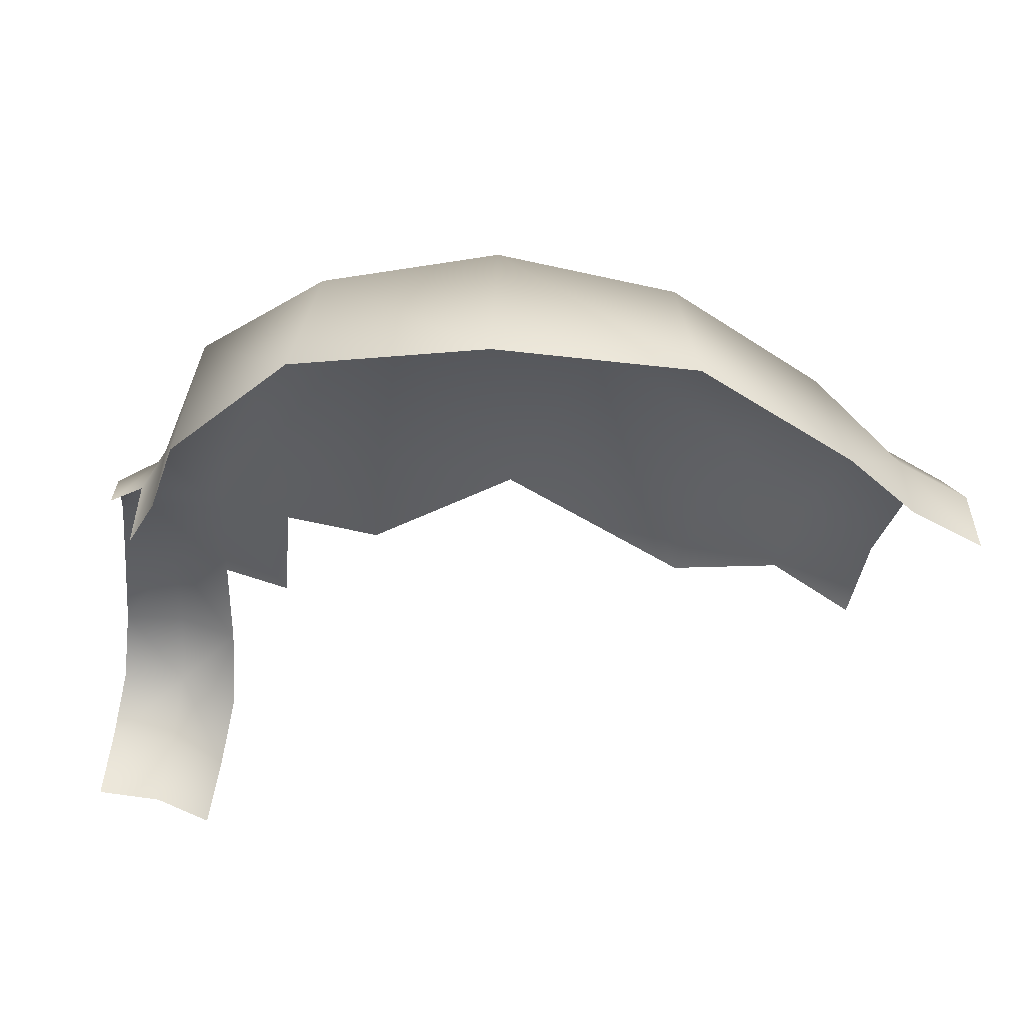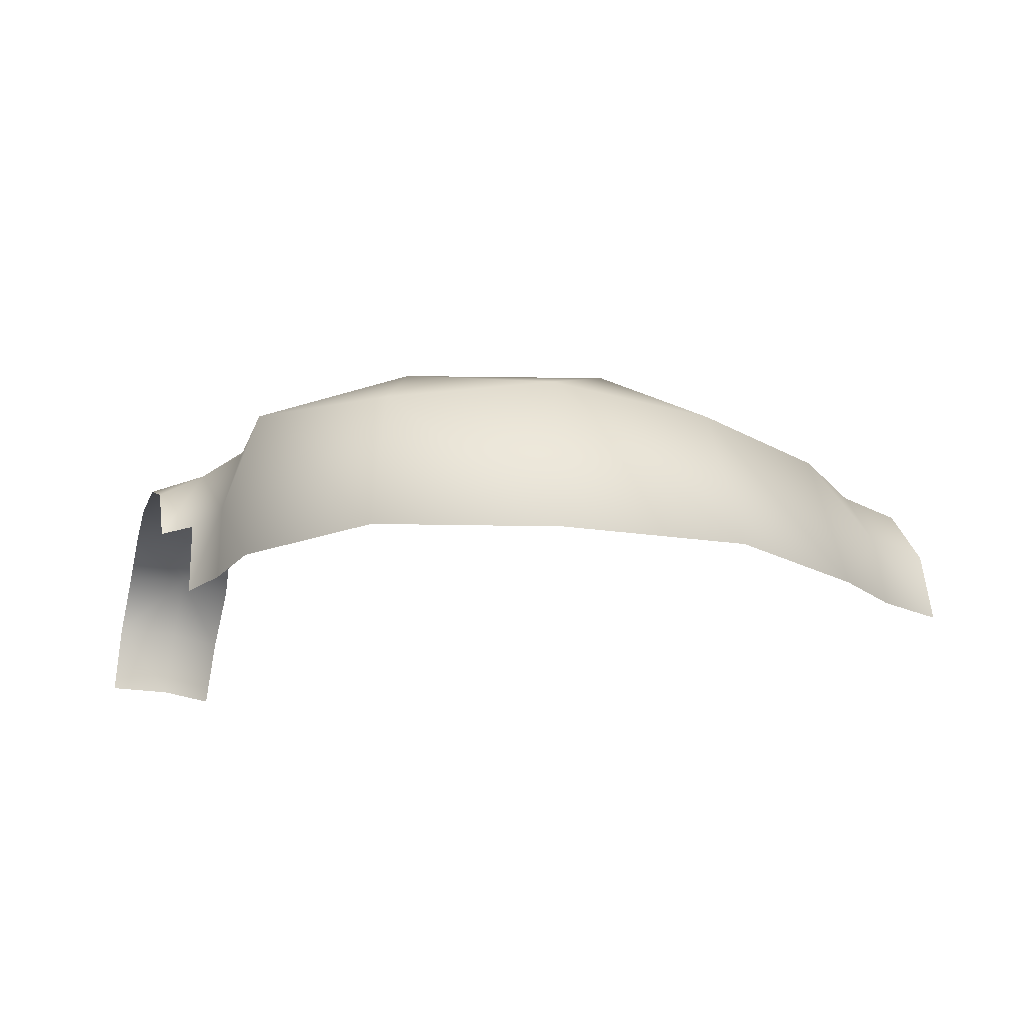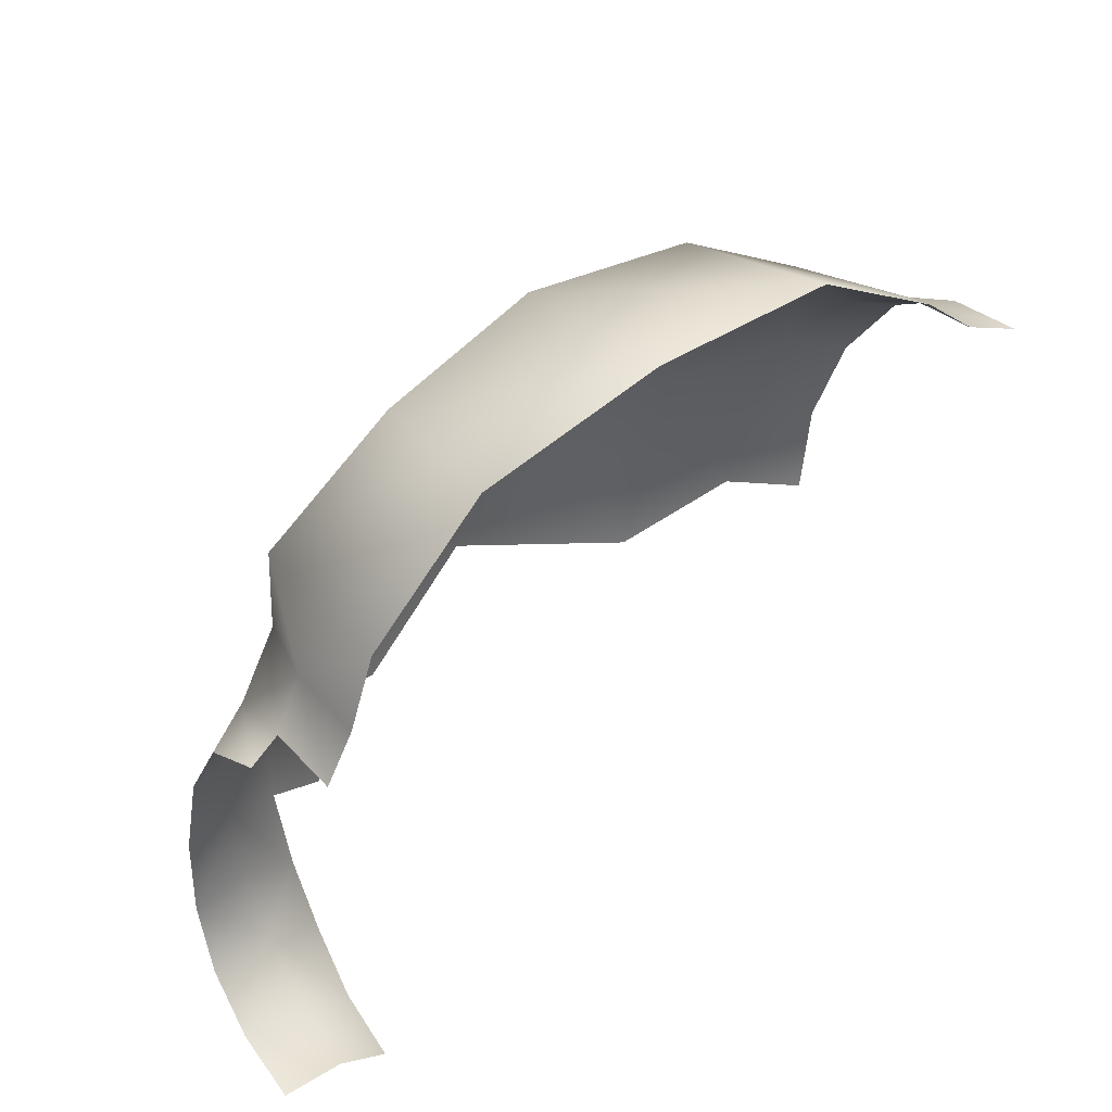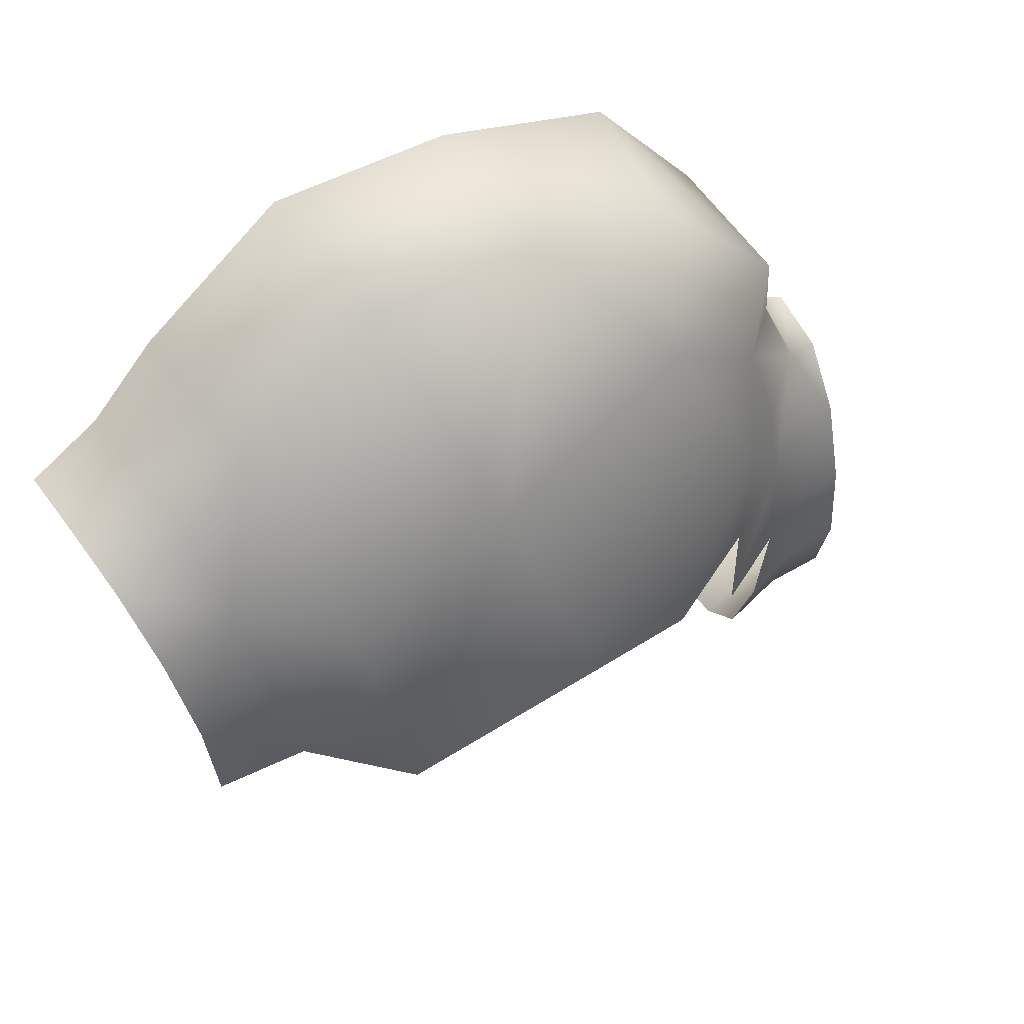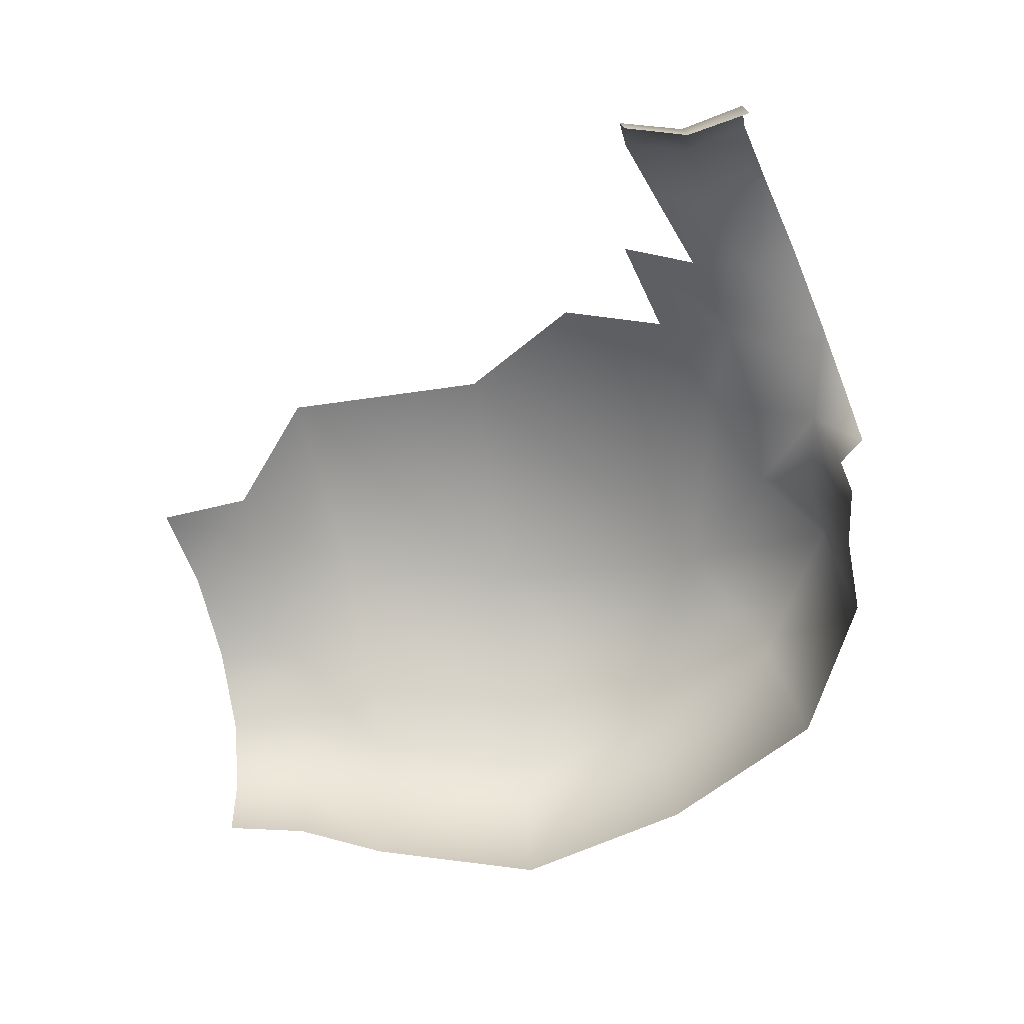
<metadata>
{"format":"obj","ext":"obj","renderer":"f3d","projection":"perspective","resolution":1024,"background":"white","views":[{"elev":47.6,"azim":2.7,"up":"+Z"},{"elev":-19.8,"azim":-9.4,"up":"+Y"},{"elev":48.7,"azim":-39.2,"up":"+Z"},{"elev":40.6,"azim":148.5,"up":"+Z"},{"elev":-64.9,"azim":-150.8,"up":"+Y"}]}
</metadata>
<code>
g PS-Area02_05
v -35.03 496.1 4000
v 204.9 495.9 3816
v 240.6 244.2 3894
v 0.5914 240.7 4076
v -589.4 496.1 4000
v -313.5 525.3 4040
v -309.5 244.4 4103
v -615.9 248.1 4054
v 0.5914 240.7 4076
v -35.03 496.1 4000
v -615.9 248.1 4054
v -810.1 248.1 3863
v -796.9 515.6 3829
v -589.4 496.1 4000
v -304.9 743.5 3294
v -152.6 698.3 3681
v -534.9 621.4 3806
v -721.4 619.6 3508
v -796.9 515.6 3829
v -152.6 698.3 3681
v 106.2 661.5 3497
v 11.96 669.9 3142
v -304.9 743.5 3294
v 466.2 246.6 3707
v 349.7 246.6 3780
v 340.5 371.1 3760
v 457.2 369.7 3686
v 314.7 480.1 3691
v 432.7 473.5 3616
v -888.1 488.2 3587
v -821.7 488 3710
v -851.7 377 3726
v -901.9 371 3638
v -853.4 248.1 3732
v -901.7 248.1 3643
v -888.1 488.2 3587
v -901.9 371 3638
v -955.9 362.7 3614
v -965 456.2 3562
v -916 468.7 2999
v -1025 466.1 3009
v -1039 369.3 2948
v -930.2 370 2934
v -940.2 247.8 2916
v -1046 248.1 2933
v -940.2 247.8 2916
v -854.2 246.9 2854
v -841.7 366.4 2872
v -930.2 370 2934
v -916 468.7 2999
v -824.7 465.9 2937
v -982.1 507.4 3436
v -904.3 528.4 3427
v -912.2 537.3 3269
v -1001 524 3278
v -1014 514 3127
v -913 520.9 3118
v -916 468.7 2999
v -1025 466.1 3009
v -738.3 563.2 3686
v -794.6 560.7 3545
v -821.7 488 3710
v -888.1 488.2 3587
v -904.3 528.4 3427
v -818.6 563.7 3385
v -794.6 560.7 3545
v -912.2 537.3 3269
v -823.4 557.4 3220
v -721.4 584.4 3142
v -707.5 607.8 3316
v -721.4 619.6 3508
v -913 520.9 3118
v -822 527.2 3062
v -916 468.7 2999
v -824.7 465.9 2937
v -553.7 655.4 3222
v -304.9 743.5 3294
v 356 563.8 3335
v 229.9 598.6 3403
v 191.5 600.6 3238
v 326.6 549 3179
v 274.4 557.1 3563
v 395.2 538.4 3490
f 13 14 11
f 13 12 32
f 12 13 11
f 32 31 13
f 31 32 30
f 33 30 32
f 32 35 33
f 35 32 34
f 12 34 32
f 71 66 65
f 30 65 66
f 71 76 77
f 76 71 70
f 65 70 71
f 70 65 69
f 68 69 65
f 73 68 67
f 65 67 68
f 67 65 64
f 30 64 65
f 67 72 73
f 74 73 72
f 73 74 75
f 81 78 80
f 79 80 78
f 80 79 21
f 82 21 79
f 21 82 2
f 28 2 82
f 2 28 26
f 29 26 28
f 26 29 27
f 82 79 78
f 78 83 82
f 29 82 83
f 82 29 28
f 26 27 24
f 21 22 80
f 23 22 20
f 21 20 22
f 20 21 1
f 2 1 21
f 1 2 3
f 26 3 2
f 3 26 25
f 24 25 26
f 3 4 1
f 60 62 63
f 62 60 19
f 17 19 60
f 19 17 5
f 6 5 17
f 5 6 7
f 9 7 6
f 7 8 5
f 17 16 6
f 10 6 16
f 6 10 9
f 17 15 16
f 15 17 18
f 60 18 17
f 18 60 61
f 63 61 60
f 54 53 52
f 36 52 53
f 52 36 39
f 38 39 36
f 36 37 38
f 52 55 54
f 56 54 55
f 54 56 57
f 58 57 56
f 56 59 58
f 44 43 42
f 40 42 43
f 42 40 41
f 42 45 44
f 48 46 47
f 46 48 49
f 50 49 48
f 48 51 50

</code>
